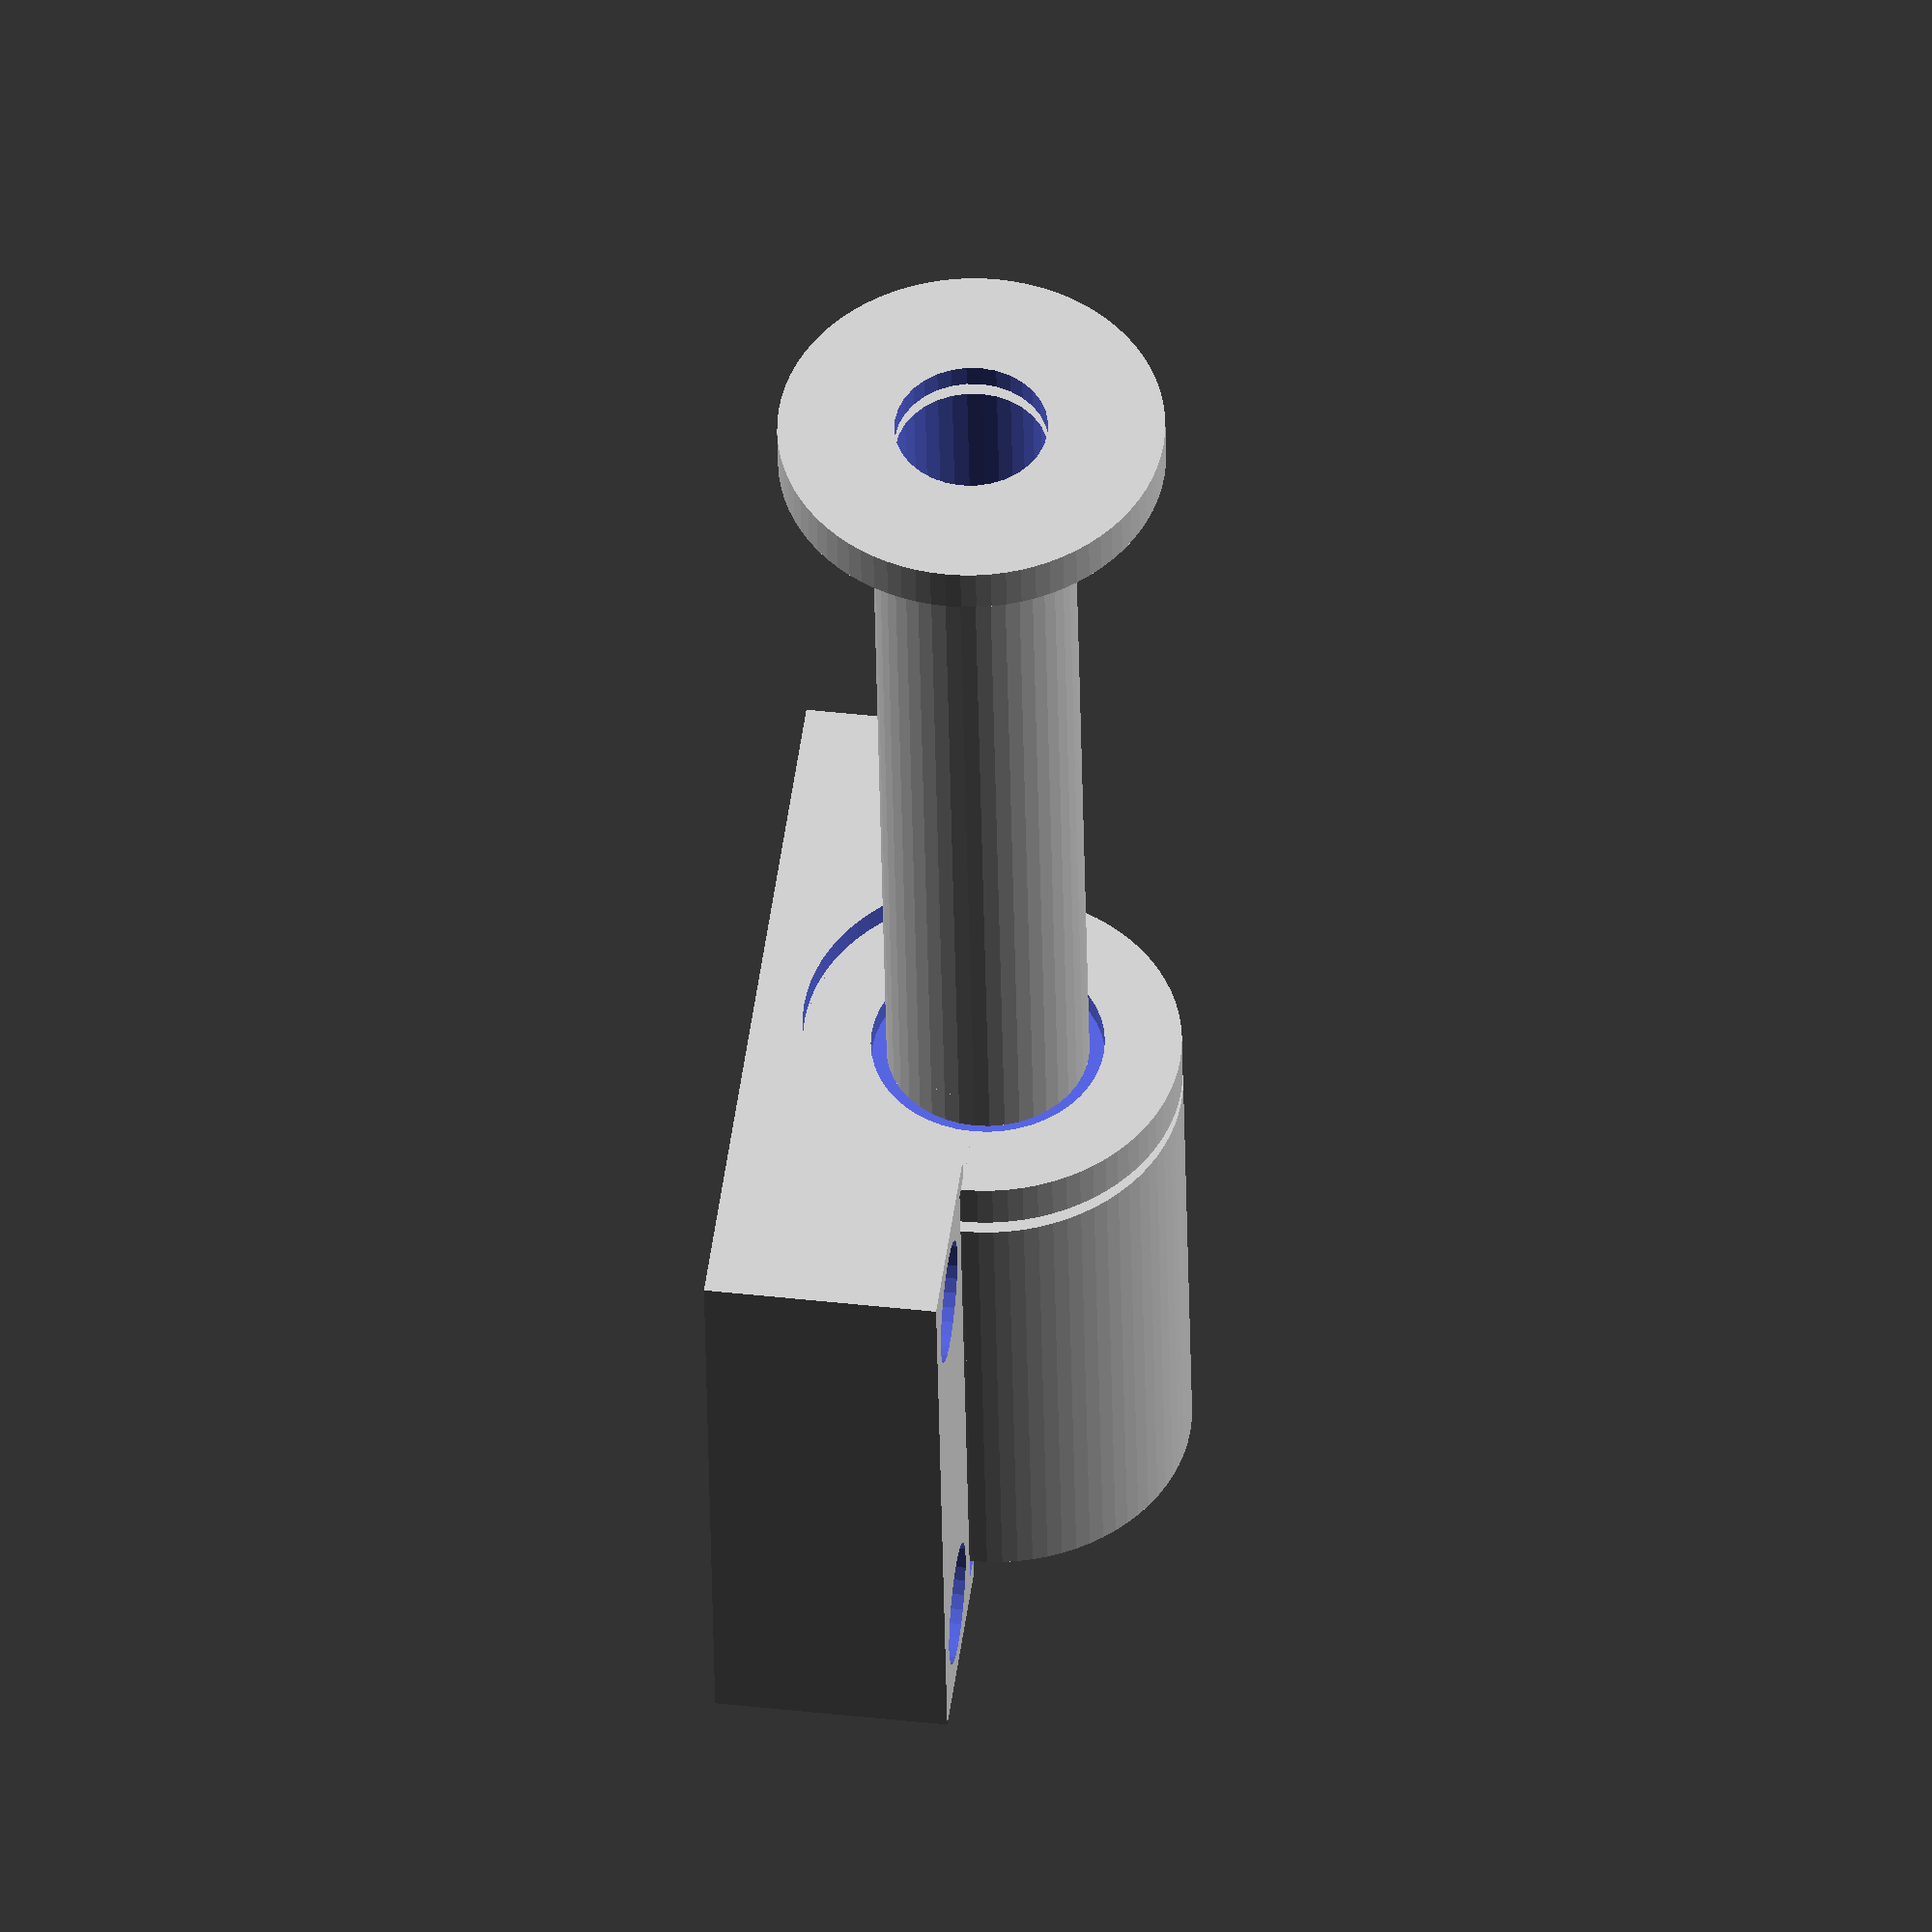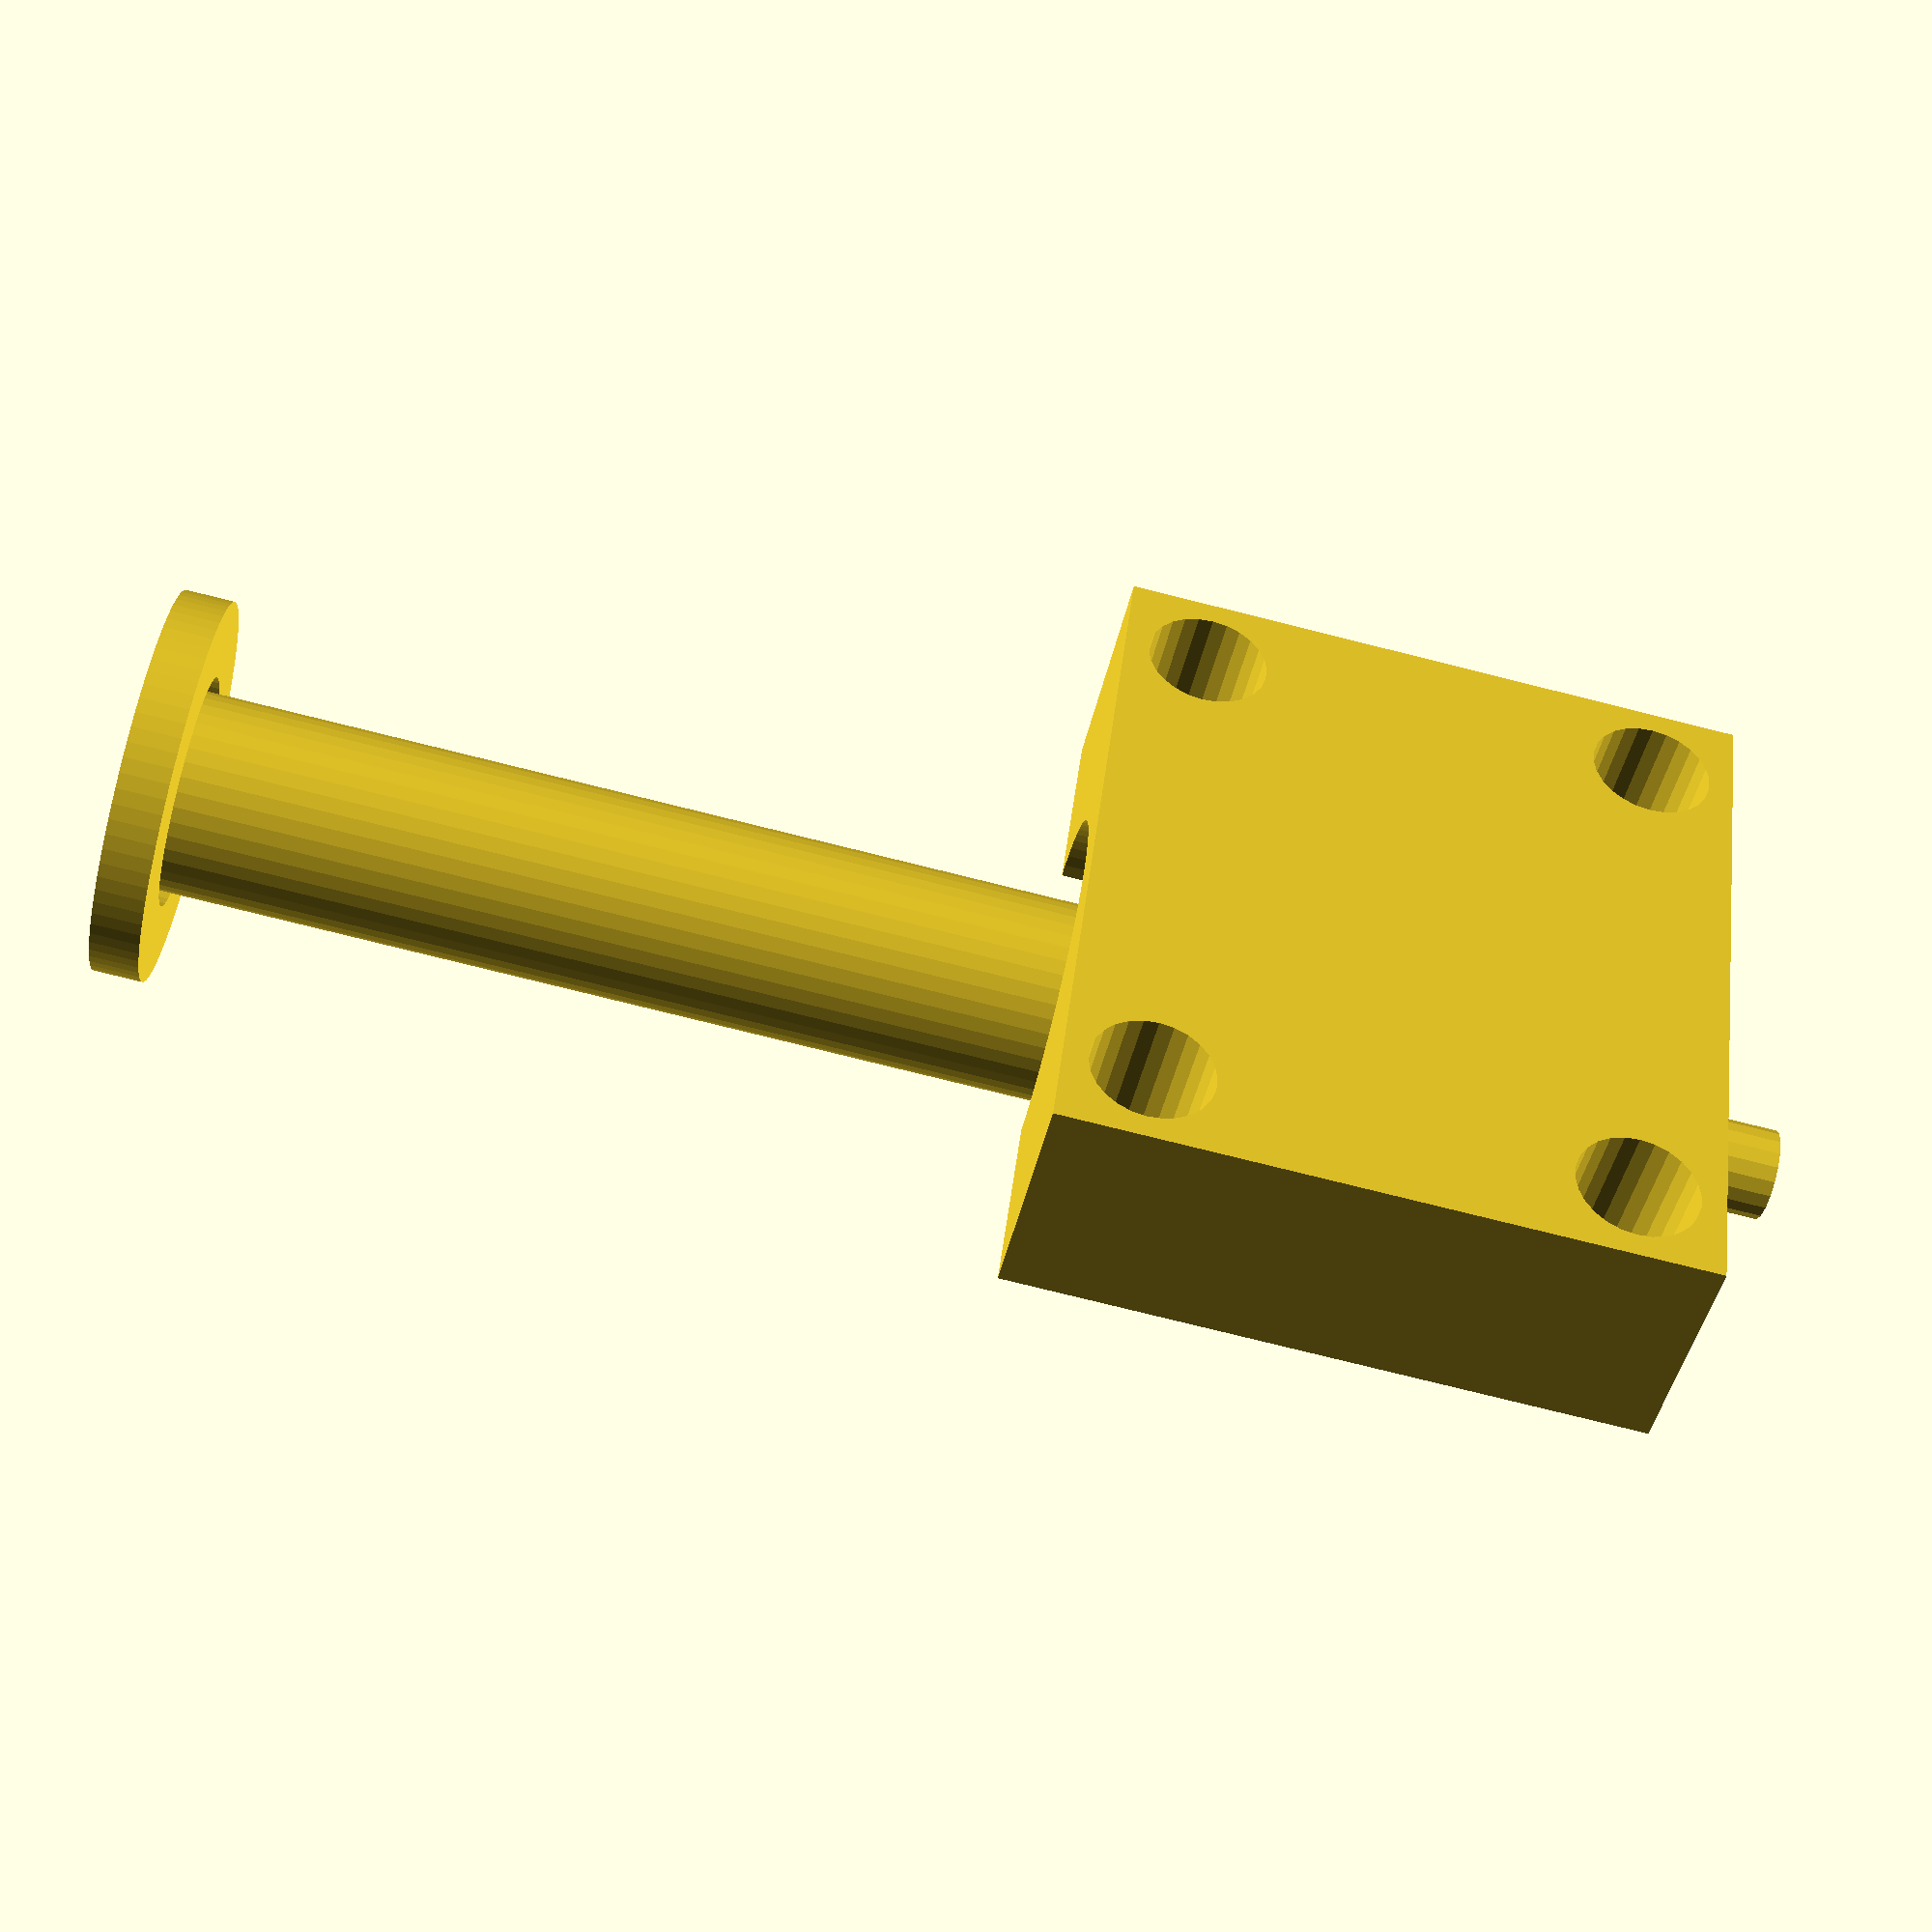
<openscad>
// Magnetic actuator draft
// Developed for acoustic drum hitting machine
$fs=1/2;
$fa=1/1;
bissl=1/100;

wall=0.8;
air=0.5;
iron_d=4;
coil_id=iron_d+2*air;
coil_od=coil_id+2*wall;
length=30;

border=3;
cap_recess=coil_od+2*air;
cap_thickness=2*wall;
cap_od=coil_od+2*border;
beater_travel=15;
beater_d=iron_d-2*air;
beater_inside_coil=20;
length_beater=20;
screw=4;
module coil_spool(id,wall,height,border,extra) {
  difference() {
    union() {
      cylinder(d=id+2*wall,h=height+extra);
      cylinder(d=id+2*border+2*wall, h=wall);
      
    }
    translate([0,0,-bissl])cylinder(d=id,h=height+extra+2*bissl);
  }
  difference() {
    translate([0,0,height-border])cylinder(d2=id+2*border+2*wall, d1=id+2*wall, h=border);
    translate([0,0,height-border-bissl])cylinder(d2=id+2*border, d1=id, h=border+2*bissl);
  }
}
*coil_spool(id=5,wall=0.8,height=30,border=5,extra=20);

module spoolcenter(id,wall,length) {
  difference() {
    cylinder(h=length,d=id+2*wall);
    translate([0,0,-bissl])cylinder(d=id, h=length+2*bissl);
  }
}

module endcap(id,recess,thickness,width) {
  difference() {
    cylinder(d=width,h=thickness);
    translate([0,0,thickness/2])cylinder(d=recess,h=thickness/2+bissl);
    translate([0,0,-bissl])cylinder(d=id,h=thickness+2*bissl);
  }
}

module frontcap(id,recess,thickness,width) {
  difference() {
    cylinder(d=width,h=thickness);
    translate([0,0,thickness/2])cylinder(d=recess,h=thickness/2+bissl);
    translate([0,0,-bissl])cylinder(d=id,h=thickness+2*bissl);
  }
}

module coupling(id, od, wall, depth, thickness) {
  difference() {
    cylinder(d=od,h=depth+thickness);
    translate([0,0,thickness]) cylinder(d=od-2*wall,h=depth+bissl);
    translate([0,0,-bissl]) cylinder(d=id,h=thickness+2*bissl);
    
  }
}

module beater(iron_d,beater_d,length_coil,length_beater, holding_d, holding_h) {
  cylinder(d=iron_d,h=length_coil);
  translate([0,0,length_coil])cylinder (d1=iron_d,d2=holding_d,h=(holding_d-iron_d)/2);
  translate([0,0,length_coil+(holding_d-iron_d)/2])cylinder (d=holding_d,h=holding_h);
  translate([0,0,length_coil+holding_h]) cylinder (d=beater_d,h=length_beater);
}

module bracket(diameter, length, wall, screw) {
  difference() {
    cube([diameter+4*wall+2*screw,length+2*wall,diameter/2+wall]);
    translate([diameter/2+2*wall+screw,-bissl,0])rotate([-90,0,0])cylinder(d=diameter-2*wall, h=length+2*wall+2*bissl);
    translate([diameter/2+2*wall+screw,wall,0])rotate([-90,0,0])cylinder(d=diameter, h=length);
    for (tr=[[diameter+3*wall+1.5*screw,length+wall-screw/2,-bissl],[wall+0.5*screw,length+wall-screw/2,-bissl],[diameter+3*wall+1.5*screw,wall+screw/2,-bissl],[wall+screw/2,wall+screw/2,-bissl]])translate(tr)cylinder(d=screw,h=diameter/2+wall+2*bissl);
  }
}

translate([0,0,-cap_thickness/2-air])endcap(id=coil_id,recess=cap_recess,thickness=cap_thickness,width=cap_od);
translate([0,0,length+cap_thickness/2+air])mirror([0,0,1])endcap(id=coil_id,recess=cap_recess,thickness=cap_thickness,width=cap_od);
spoolcenter(id=coil_id,wall=wall,length=length);
translate([0,0,-beater_travel-1.5*cap_thickness-2*air])coupling(id=coil_id, od=cap_od, wall=wall, depth=beater_travel, thickness=cap_thickness);
translate([0,0,beater_inside_coil-cap_thickness])mirror([0,0,1])beater(iron_d=iron_d-2*air,beater_d=beater_d,length_coil=beater_inside_coil,length_beater=length_beater, holding_d=cap_od-2*wall-2*air, holding_h=2*wall);
translate([-cap_od/2-screw-2*wall-air,0,cap_thickness-air/2])rotate([-90,0,0])bracket(diameter=cap_od+2*air, length=beater_travel+2*cap_thickness+2*air, wall=wall, screw=screw);

</openscad>
<views>
elev=40.1 azim=277.7 roll=1.0 proj=o view=wireframe
elev=75.4 azim=119.9 roll=75.9 proj=p view=wireframe
</views>
